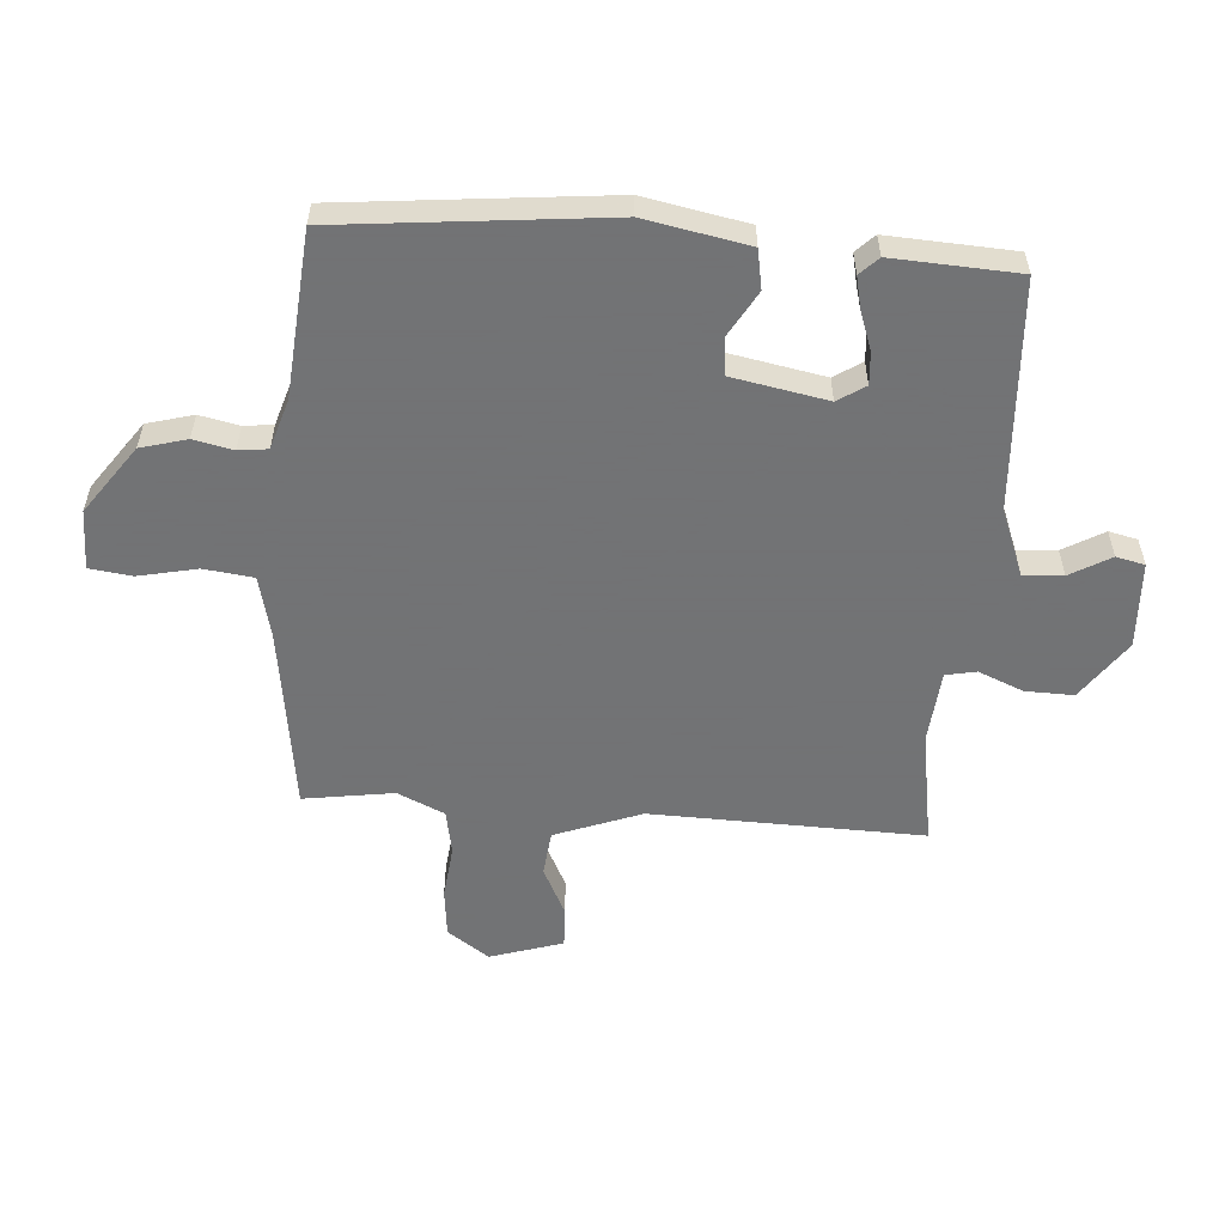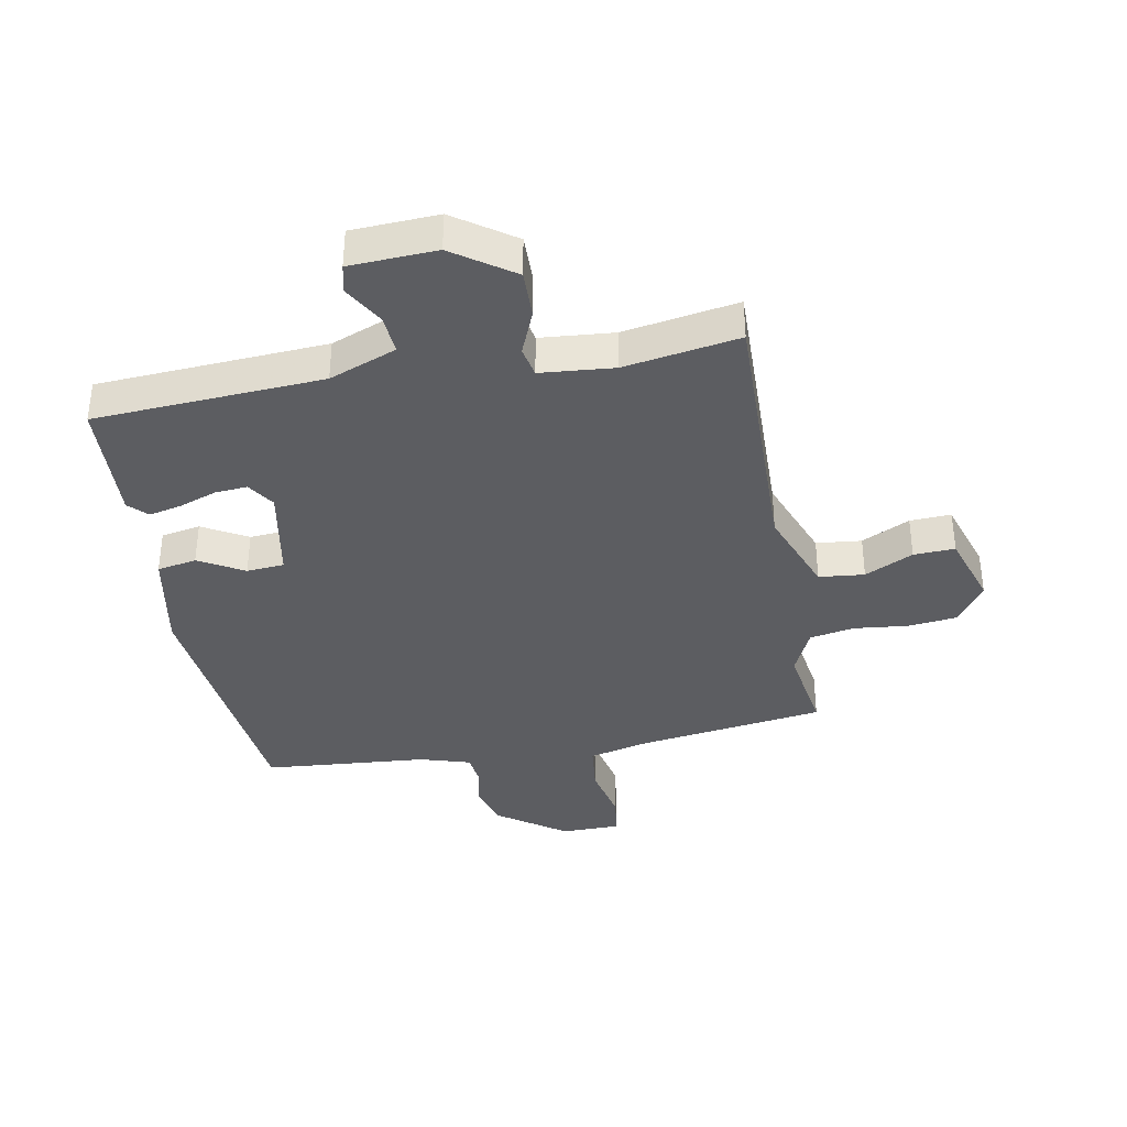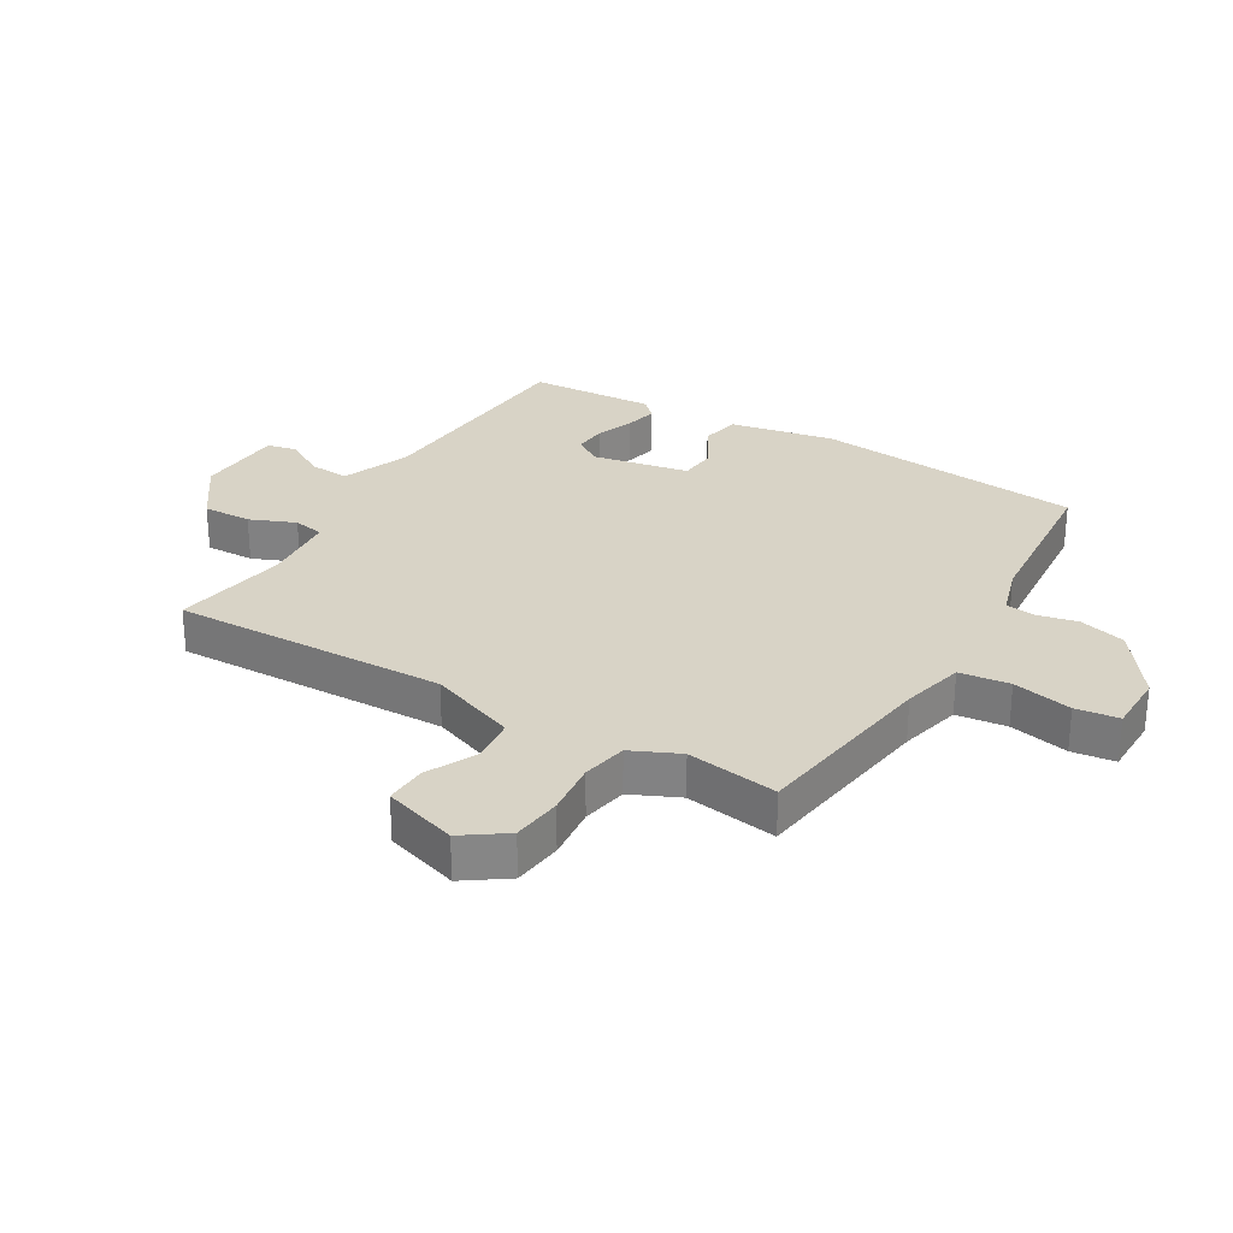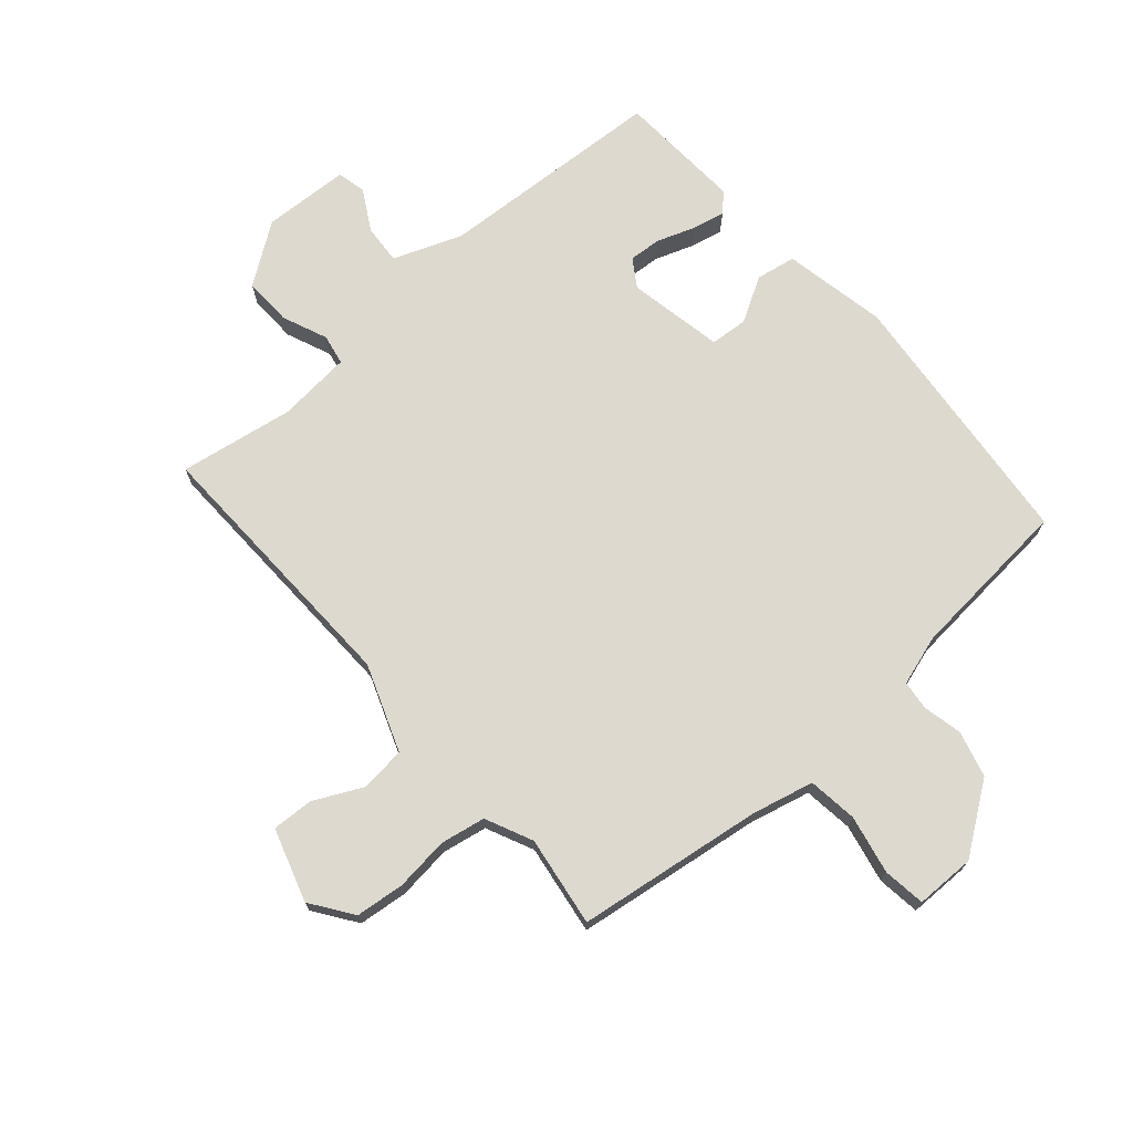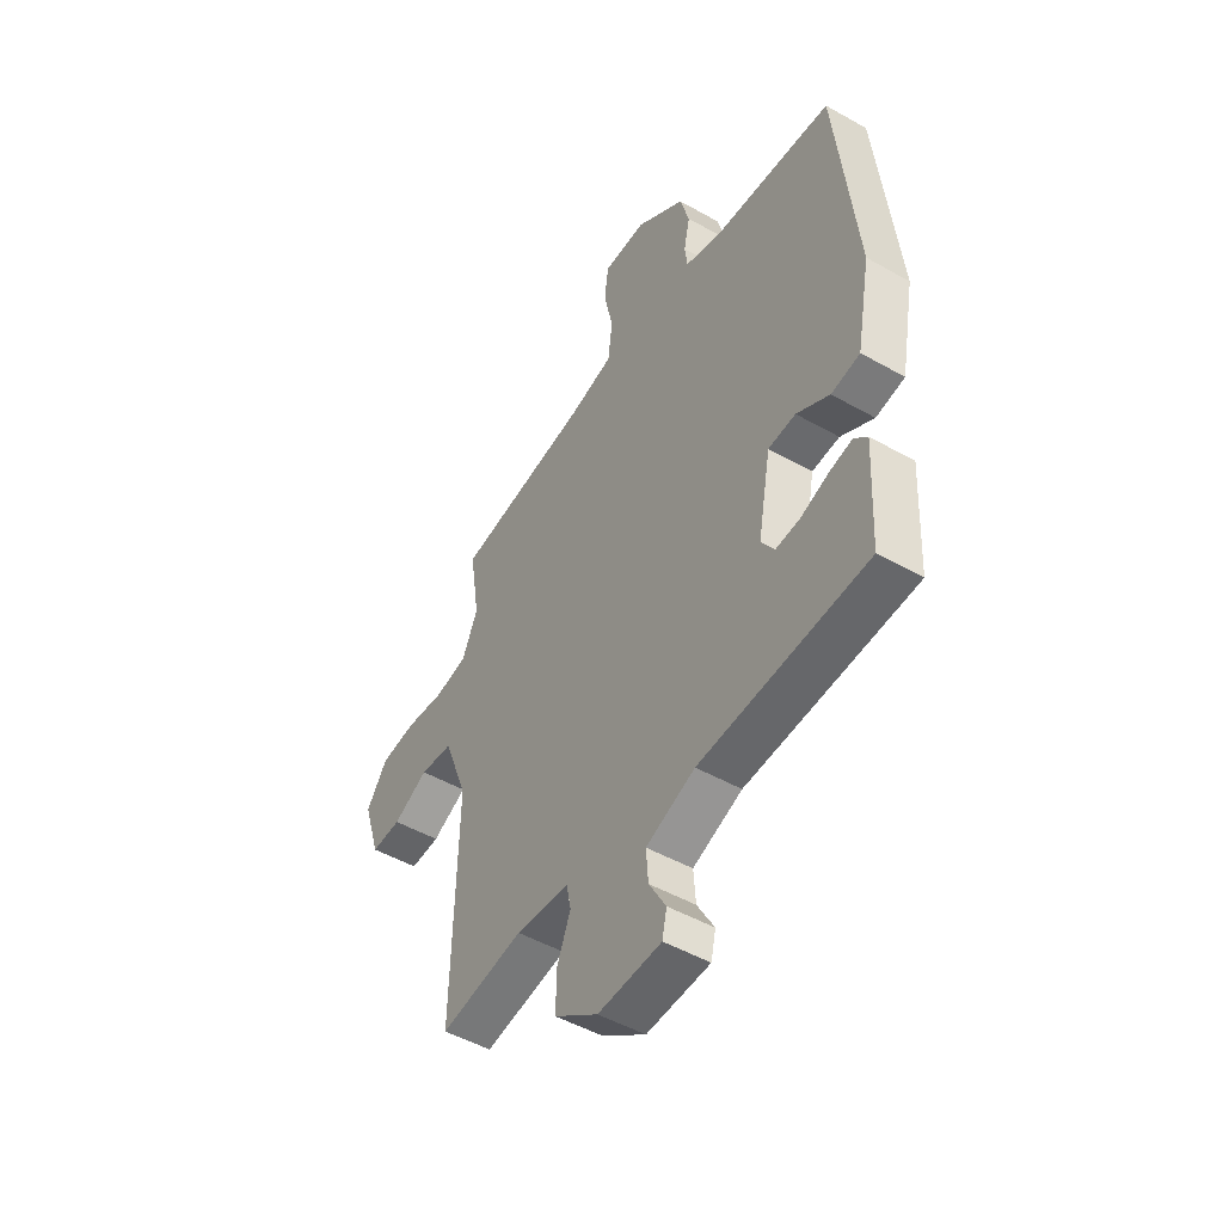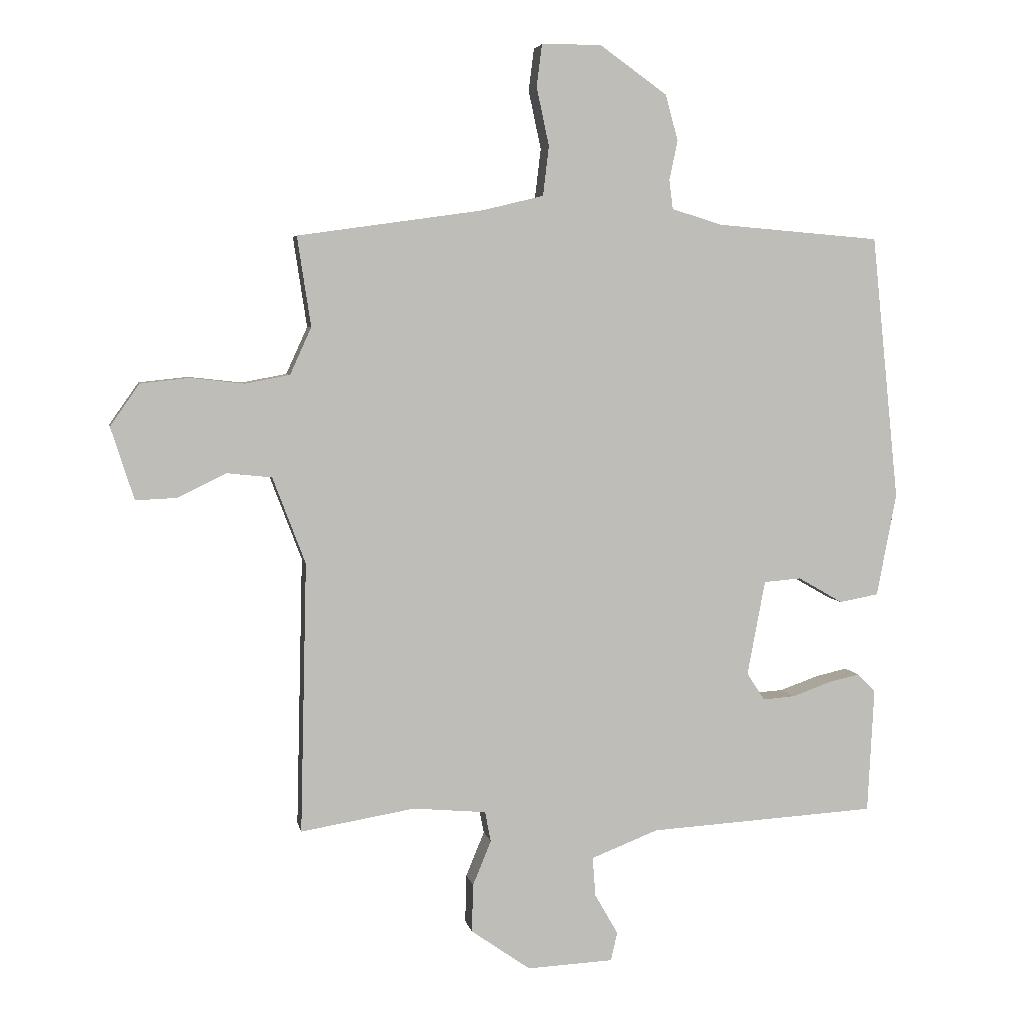
<metadata>
{"format":"obj","ext":"obj","renderer":"f3d","projection":"perspective","resolution":1024,"background":"white","views":[{"elev":-55.7,"azim":85.7,"up":"+Y"},{"elev":-37.0,"azim":-169.4,"up":"+Y"},{"elev":28.2,"azim":-59.3,"up":"+Y"},{"elev":71.6,"azim":-41.3,"up":"+Y"},{"elev":-49.0,"azim":57.8,"up":"+Z"},{"elev":4.8,"azim":-10.6,"up":"+Z"}]}
</metadata>
<code>
v 0.5 0.07 0.5
v 0.546 0.07 0.054
v 0.513 0.07 -0.119
v 0.447 0.07 -0.131
v 0.372 0.07 -0.088
v 0.309 0.07 -0.093
v 0.279 0.07 -0.253
v 0.309 0.07 -0.299
v 0.363 0.07 -0.295
v 0.427 0.07 -0.272
v 0.481 0.07 -0.26
v 0.511 0.07 -0.29
v 0.5 0.07 -0.5
v 0.117 0.07 -0.523
v 0.004 0.07 -0.567
v 0.009 0.07 -0.633
v 0.048 0.07 -0.701
v 0.037 0.07 -0.749
v -0.108 0.07 -0.756
v -0.208 0.07 -0.686
v -0.206 0.07 -0.605
v -0.175 0.07 -0.53
v -0.185 0.07 -0.479
v -0.308 0.07 -0.468
v -0.5 0.07 -0.5
v -0.489 0.07 -0.045
v -0.544 0.07 0.1
v -0.62 0.07 0.108
v -0.701 0.07 0.068
v -0.77 0.07 0.065
v -0.809 0.07 0.187
v -0.76 0.07 0.257
v -0.678 0.07 0.266
v -0.588 0.07 0.256
v -0.513 0.07 0.27
v -0.477 0.07 0.349
v -0.5 0.07 0.5
v -0.188 0.07 0.544
v -0.085 0.07 0.569
v -0.075 0.07 0.652
v -0.096 0.07 0.75
v -0.087 0.07 0.821
v 0.013 0.07 0.822
v 0.127 0.07 0.741
v 0.148 0.07 0.664
v 0.134 0.07 0.598
v 0.14 0.07 0.549
v 0.224 0.07 0.523
v 0.5 0 0.5
v 0.546 0 0.054
v 0.513 0 -0.119
v 0.447 0 -0.131
v 0.372 0 -0.088
v 0.309 0 -0.093
v 0.279 0 -0.253
v 0.309 0 -0.299
v 0.363 0 -0.295
v 0.427 0 -0.272
v 0.481 0 -0.26
v 0.511 0 -0.29
v 0.5 0 -0.5
v 0.117 0 -0.523
v 0.004 0 -0.567
v 0.009 0 -0.633
v 0.048 0 -0.701
v 0.037 0 -0.749
v -0.108 0 -0.756
v -0.208 0 -0.686
v -0.206 0 -0.605
v -0.175 0 -0.53
v -0.185 0 -0.479
v -0.308 0 -0.468
v -0.5 0 -0.5
v -0.489 0 -0.045
v -0.544 0 0.1
v -0.62 0 0.108
v -0.701 0 0.068
v -0.77 0 0.065
v -0.809 0 0.187
v -0.76 0 0.257
v -0.678 0 0.266
v -0.588 0 0.256
v -0.513 0 0.27
v -0.477 0 0.349
v -0.5 0 0.5
v -0.188 0 0.544
v -0.085 0 0.569
v -0.075 0 0.652
v -0.096 0 0.75
v -0.087 0 0.821
v 0.013 0 0.822
v 0.127 0 0.741
v 0.148 0 0.664
v 0.134 0 0.598
v 0.14 0 0.549
v 0.224 0 0.523
f 44 45 46
f 43 44 46
f 42 43 46
f 41 42 46
f 40 41 46
f 39 40 46 47
f 38 39 47 48
f 1 2 3
f 48 1 3
f 38 48 3
f 37 38 3
f 36 37 3
f 32 33 34
f 31 32 34
f 30 31 34
f 29 30 34
f 28 29 34
f 27 28 34 35
f 26 27 35 36
f 24 25 26 36
f 20 21 22
f 19 20 22
f 18 19 22
f 17 18 22
f 16 17 22
f 15 16 22 23
f 14 15 23
f 12 13 14
f 11 12 14
f 10 11 14
f 9 10 14
f 8 9 14 23
f 23 24 36
f 8 23 36
f 7 8 36
f 3 4 5
f 36 3 5
f 36 5 6
f 6 7 36
f 94 93 92
f 94 92 91
f 94 91 90
f 94 90 89
f 94 89 88
f 95 94 88 87
f 96 95 87 86
f 51 50 49
f 51 49 96
f 51 96 86
f 51 86 85
f 51 85 84
f 82 81 80
f 82 80 79
f 82 79 78
f 82 78 77
f 82 77 76
f 83 82 76 75
f 84 83 75 74
f 84 74 73 72
f 70 69 68
f 70 68 67
f 70 67 66
f 70 66 65
f 70 65 64
f 71 70 64 63
f 71 63 62
f 62 61 60
f 62 60 59
f 62 59 58
f 62 58 57
f 71 62 57 56
f 84 72 71
f 84 71 56
f 84 56 55
f 53 52 51
f 53 51 84
f 54 53 84
f 84 55 54
f 1 49 50 2
f 2 50 51 3
f 3 51 52 4
f 4 52 53 5
f 5 53 54 6
f 6 54 55 7
f 7 55 56 8
f 8 56 57 9
f 9 57 58 10
f 10 58 59 11
f 11 59 60 12
f 12 60 61 13
f 13 61 62 14
f 14 62 63 15
f 15 63 64 16
f 16 64 65 17
f 17 65 66 18
f 18 66 67 19
f 19 67 68 20
f 20 68 69 21
f 21 69 70 22
f 22 70 71 23
f 23 71 72 24
f 24 72 73 25
f 25 73 74 26
f 26 74 75 27
f 27 75 76 28
f 28 76 77 29
f 29 77 78 30
f 30 78 79 31
f 31 79 80 32
f 32 80 81 33
f 33 81 82 34
f 34 82 83 35
f 35 83 84 36
f 36 84 85 37
f 37 85 86 38
f 38 86 87 39
f 39 87 88 40
f 40 88 89 41
f 41 89 90 42
f 42 90 91 43
f 43 91 92 44
f 44 92 93 45
f 45 93 94 46
f 46 94 95 47
f 47 95 96 48
f 48 96 49 1

</code>
